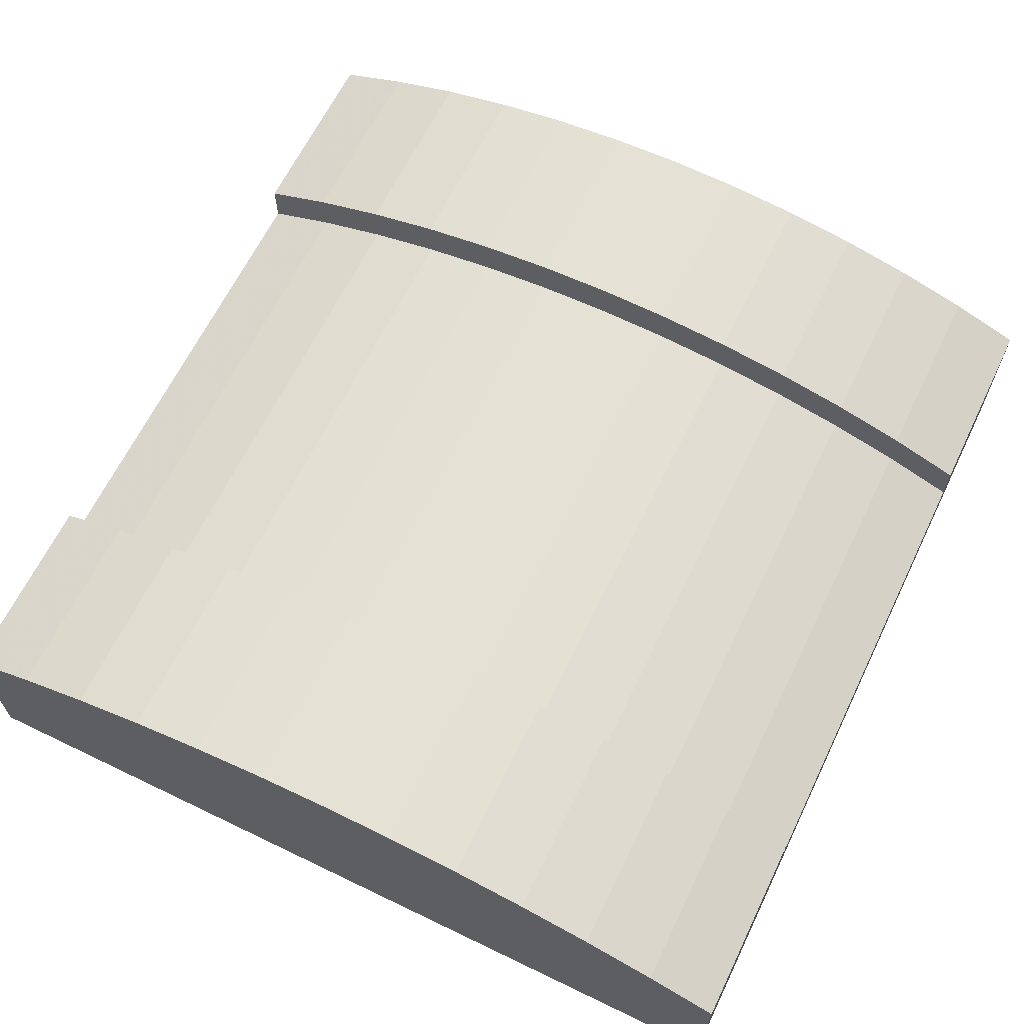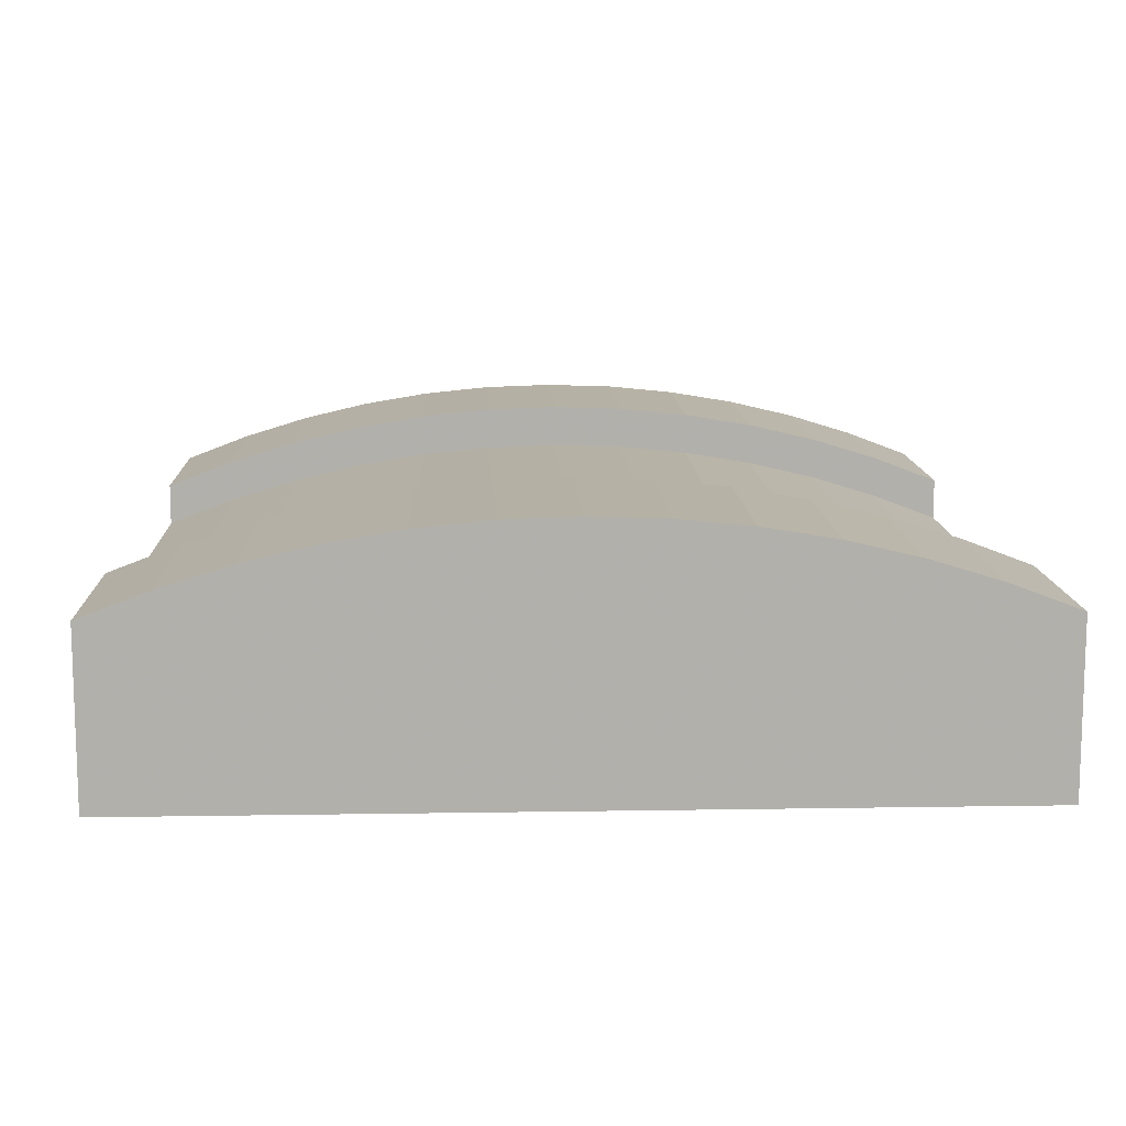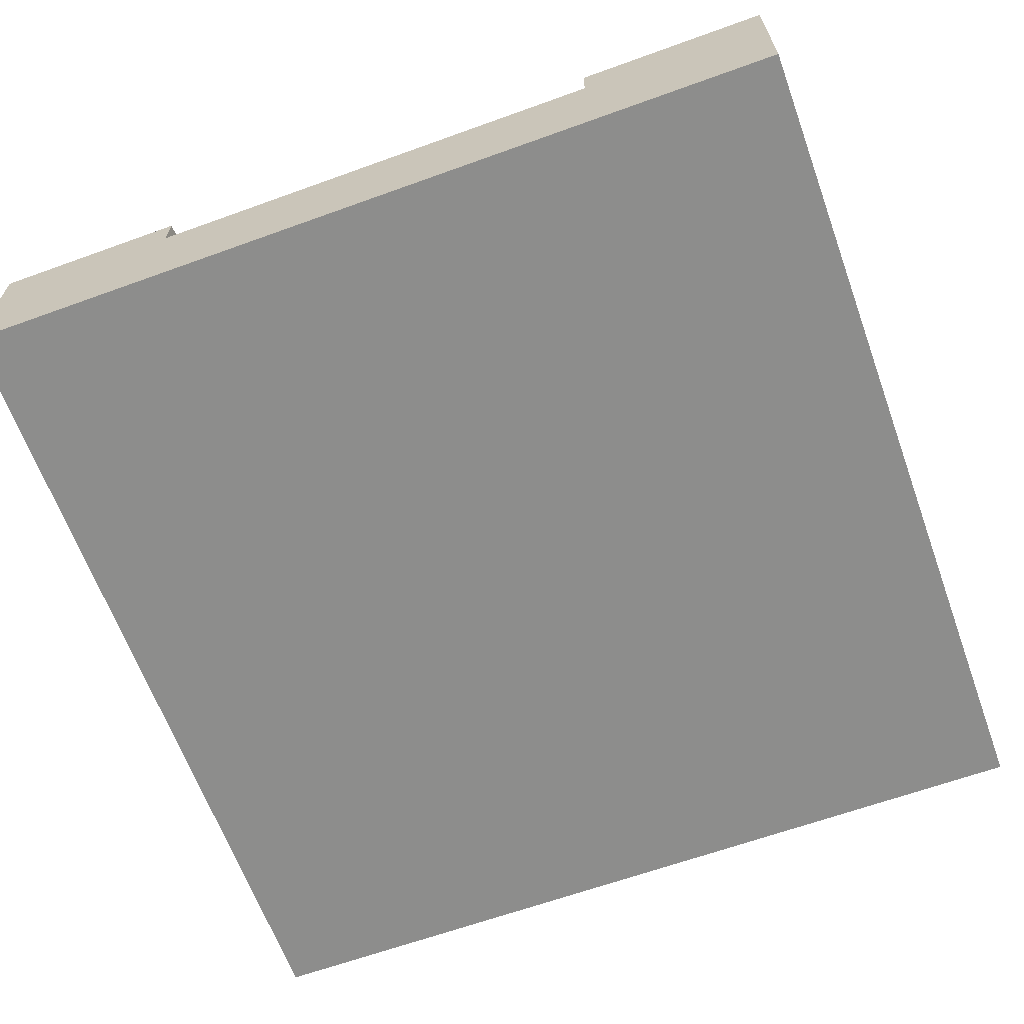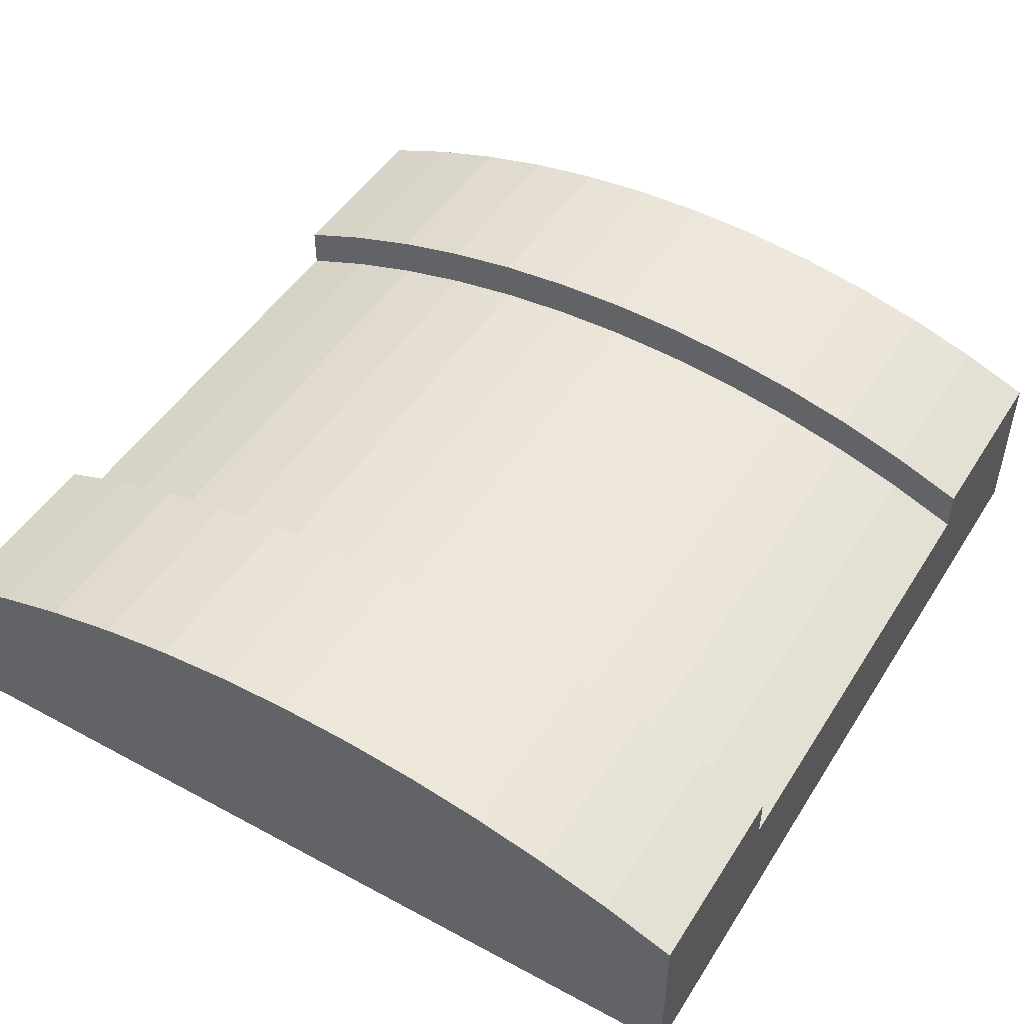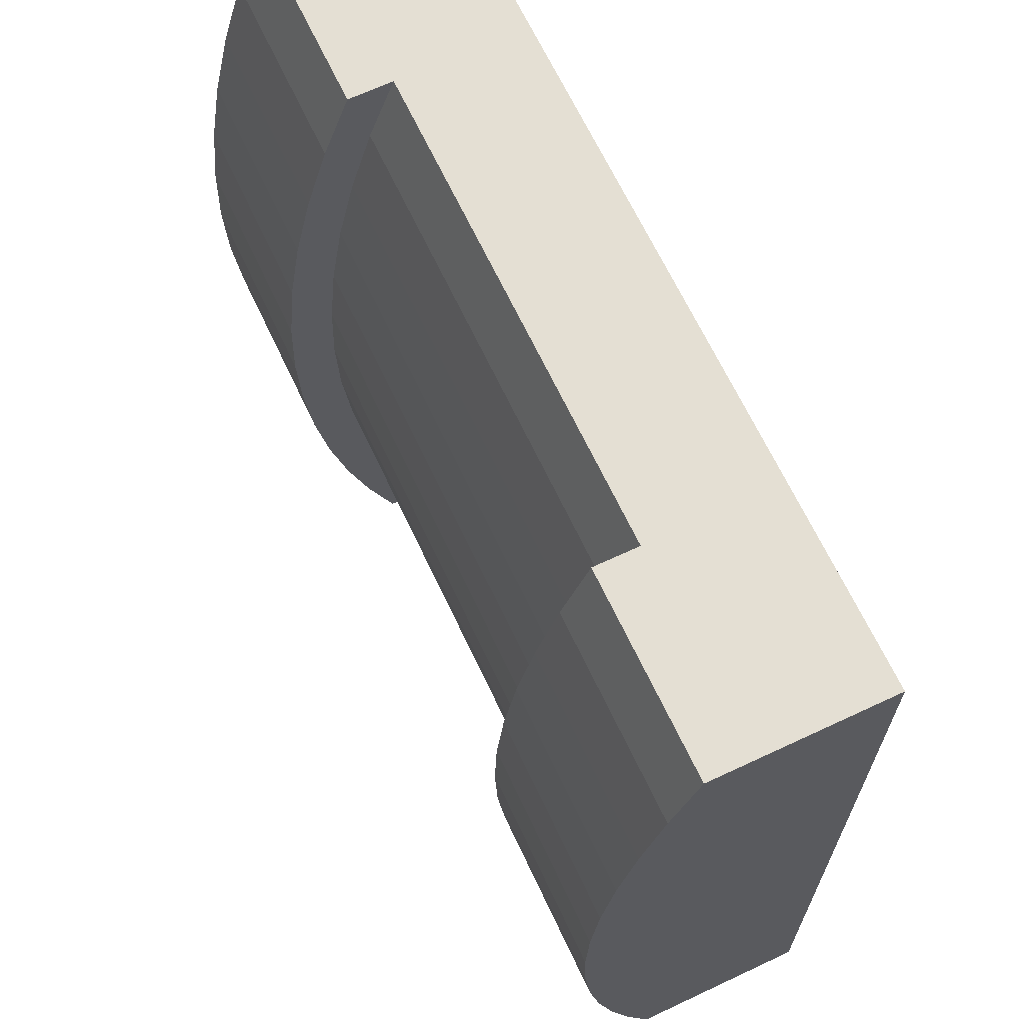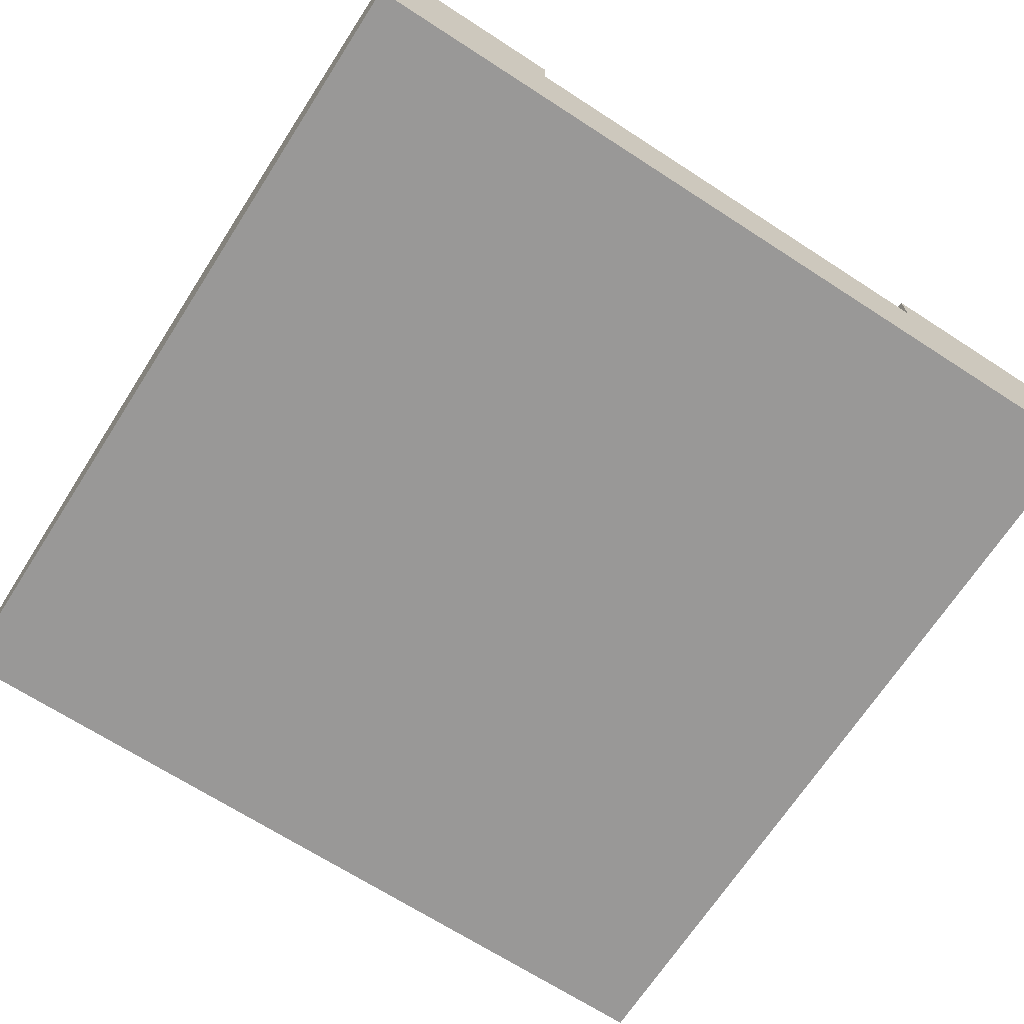
<metadata>
{"format":"obj","ext":"obj","renderer":"f3d","projection":"perspective","resolution":1024,"background":"white","views":[{"elev":64.6,"azim":115.9,"up":"+Y"},{"elev":11.7,"azim":-92.3,"up":"+Y"},{"elev":-64.5,"azim":20.0,"up":"+Y"},{"elev":48.5,"azim":-59.0,"up":"+Y"},{"elev":66.7,"azim":-115.2,"up":"+Z"},{"elev":-68.7,"azim":147.1,"up":"+Y"}]}
</metadata>
<code>
v 0.225 0.2972 0.4145
v 0 0.2972 0.4145
v 0.225 0.2888 0.3294
v 0 0.2888 0.3294
v 0.225 0.2747 0.245
v 0 0.2747 0.245
v 0.225 0.2552 0.1618
v 0 0.2552 0.1618
v 0.225 0.2303 0.07998
v 0 0.2303 0.07998
v 0.225 0.2747 0.755
v 0 0.2747 0.755
v 0.225 0.2888 0.6706
v 0 0.2888 0.6706
v 0.225 0.2552 0.8382
v 0 0.2552 0.8382
v 0.225 0.2972 0.5855
v 0 0.2972 0.5855
v 0.225 0.2303 0.92
v 0 0.2303 0.92
v 0.225 0.3 0.5
v 0 0.3 0.5
v 0.225 0.2 0
v 0 0.2 0
v 0.225 0.2 1
v 0 0.2 1
v 0 0.1 1
v 0.775 0.15 1
v 1 0.1 1
v 1 0.2 1
v 0.6813 0.15 1
v 0.775 0.2 1
v 0.3187 0.15 1
v 0.225 0.15 1
v 1 0.1 0
v 0.225 0.15 0
v 0 0.1 0
v 0.3187 0.15 0
v 0.6813 0.15 0
v 0.775 0.15 0
v 1 0.2 0
v 0.775 0.2 0
v 1 0.2552 0.8382
v 0.775 0.2552 0.8382
v 1 0.2747 0.755
v 0.775 0.2747 0.755
v 1 0.2303 0.92
v 0.775 0.2303 0.92
v 1 0.2888 0.6706
v 0.775 0.2888 0.6706
v 1 0.2972 0.5855
v 0.775 0.2972 0.5855
v 1 0.3 0.5
v 0.775 0.3 0.5
v 1 0.2972 0.4145
v 0.775 0.2972 0.4145
v 1 0.2303 0.07998
v 0.775 0.2303 0.07998
v 1 0.1303 0.07998
v 1 0.2552 0.1618
v 1 0.1552 0.1618
v 1 0.2747 0.245
v 1 0.1747 0.245
v 1 0.2888 0.3294
v 1 0.1888 0.3294
v 1 0.1972 0.4145
v 1 0.2 0.5
v 1 0.1972 0.5855
v 1 0.1888 0.6706
v 1 0.1747 0.755
v 1 0.1552 0.8382
v 1 0.1303 0.92
v 0.775 0.2888 0.3294
v 0.775 0.2747 0.245
v 0.775 0.2552 0.1618
v 0 0.1303 0.07998
v 0 0.1552 0.1618
v 0 0.1747 0.245
v 0 0.1888 0.3294
v 0 0.1972 0.4145
v 0 0.2 0.5
v 0 0.1972 0.5855
v 0 0.1888 0.6706
v 0 0.1747 0.755
v 0 0.1552 0.8382
v 0 0.1303 0.92
v 0.3187 0.2388 0.6706
v 0.225 0.2388 0.6706
v 0.3187 0.2472 0.5855
v 0.225 0.2472 0.5855
v 0.3187 0.25 0.5
v 0.225 0.25 0.5
v 0.3187 0.2472 0.4145
v 0.225 0.2472 0.4145
v 0.3187 0.2248 0.755
v 0.225 0.2248 0.755
v 0.3187 0.2388 0.3294
v 0.225 0.2388 0.3294
v 0.3187 0.2248 0.245
v 0.225 0.2248 0.245
v 0.3187 0.2052 0.1618
v 0.225 0.2052 0.1618
v 0.225 0.1803 0.07998
v 0.225 0.2 0.1446
v 0.225 0.2052 0.8382
v 0.225 0.2 0.8554
v 0.225 0.1803 0.92
v 0.3187 0.1803 0.07998
v 0.3187 0.1803 0.92
v 0.775 0.1803 0.07998
v 0.775 0.2 0.1446
v 0.775 0.2052 0.1618
v 0.775 0.2248 0.245
v 0.775 0.2388 0.3294
v 0.775 0.2472 0.4145
v 0.775 0.25 0.5
v 0.775 0.2472 0.5855
v 0.775 0.2388 0.6706
v 0.775 0.2248 0.755
v 0.775 0.2052 0.8382
v 0.775 0.2 0.8554
v 0.775 0.1803 0.92
v 0.3187 0.2 0.1446
v 0.3187 0.2 0.8554
v 0.3187 0.2052 0.8382
v 0.6813 0.2052 0.8382
v 0.6813 0.2 0.8554
v 0.6813 0.1803 0.92
v 0.6813 0.2388 0.6706
v 0.6813 0.2472 0.5855
v 0.6813 0.2248 0.755
v 0.6813 0.25 0.5
v 0.6813 0.2472 0.4145
v 0.6813 0.2388 0.3294
v 0.6813 0.2052 0.1618
v 0.6813 0.1803 0.07998
v 0.6813 0.2 0.1446
v 0.6813 0.2248 0.245
v 1 0 1
v 1 0 0
v 0 0 1
v 0 0 0
g snow_tile_bump
f 3 2 1
f 2 3 4
f 5 4 3
f 4 5 6
f 7 6 5
f 6 7 8
f 9 8 7
f 8 9 10
f 13 12 11
f 12 13 14
f 11 16 15
f 16 11 12
f 17 14 13
f 14 17 18
f 15 20 19
f 20 15 16
f 21 18 17
f 18 21 22
f 1 22 21
f 22 1 2
f 23 10 9
f 10 23 24
f 19 26 25
f 26 19 20
f 29 28 27
f 28 29 30
f 27 28 31
f 28 30 32
f 33 27 31
f 34 27 33
f 27 34 26
f 26 34 25
f 37 36 35
f 36 37 24
f 35 36 38
f 36 24 23
f 39 35 38
f 40 35 39
f 35 40 41
f 41 40 42
f 45 44 43
f 44 45 46
f 47 32 30
f 32 47 48
f 43 48 47
f 48 43 44
f 49 46 45
f 46 49 50
f 51 50 49
f 50 51 52
f 55 54 53
f 54 55 56
f 41 58 57
f 58 41 42
f 57 35 41
f 35 57 59
f 59 57 60
f 59 60 61
f 61 60 62
f 61 62 63
f 63 62 64
f 63 64 65
f 65 64 55
f 65 55 66
f 66 55 53
f 66 53 67
f 67 53 51
f 67 51 68
f 68 51 49
f 68 49 69
f 69 49 45
f 69 45 70
f 70 45 43
f 70 43 71
f 71 43 47
f 71 47 72
f 72 47 30
f 72 30 29
f 62 73 64
f 73 62 74
f 57 75 60
f 75 57 58
f 76 24 37
f 24 76 10
f 10 76 77
f 10 77 8
f 8 77 78
f 8 78 6
f 6 78 79
f 6 79 4
f 4 79 80
f 4 80 2
f 2 80 81
f 2 81 22
f 22 81 82
f 22 82 18
f 18 82 83
f 18 83 14
f 14 83 84
f 14 84 12
f 12 84 85
f 12 85 16
f 16 85 86
f 16 86 20
f 20 86 27
f 20 27 26
f 60 74 62
f 74 60 75
f 53 52 51
f 52 53 54
f 64 56 55
f 56 64 73
f 89 88 87
f 88 89 90
f 93 92 91
f 92 93 94
f 87 96 95
f 96 87 88
f 99 98 97
f 98 99 100
f 101 100 99
f 100 101 102
f 91 90 89
f 90 91 92
f 97 94 93
f 94 97 98
f 9 36 23
f 36 9 103
f 103 9 7
f 103 7 104
f 104 7 102
f 102 7 5
f 102 5 100
f 100 5 3
f 100 3 98
f 98 3 1
f 98 1 94
f 94 1 21
f 94 21 92
f 92 21 17
f 92 17 90
f 90 17 13
f 90 13 88
f 88 13 11
f 88 11 96
f 96 11 15
f 96 15 105
f 105 15 19
f 105 19 106
f 106 19 107
f 107 19 25
f 107 25 34
f 38 103 108
f 103 38 36
f 109 34 33
f 34 109 107
f 110 42 40
f 42 110 58
f 58 110 111
f 58 111 75
f 75 111 112
f 75 112 113
f 75 113 74
f 74 113 114
f 74 114 73
f 73 114 115
f 73 115 56
f 56 115 116
f 56 116 54
f 54 116 117
f 54 117 52
f 52 117 118
f 52 118 50
f 50 118 119
f 50 119 46
f 46 119 120
f 46 120 44
f 44 120 121
f 44 121 48
f 48 121 122
f 48 122 28
f 48 28 32
f 123 102 101
f 102 123 108
f 102 108 103
f 102 103 104
f 124 107 109
f 107 124 125
f 107 125 106
f 106 125 105
f 95 105 125
f 105 95 96
f 126 121 120
f 121 126 127
f 121 127 128
f 128 122 121
f 122 31 28
f 31 122 128
f 117 129 118
f 129 117 130
f 118 131 119
f 131 118 129
f 115 132 116
f 132 115 133
f 114 133 115
f 133 114 134
f 110 112 111
f 112 110 135
f 135 110 136
f 135 136 137
f 40 136 110
f 136 40 39
f 119 126 120
f 126 119 131
f 116 130 117
f 130 116 132
f 113 134 114
f 134 113 138
f 112 138 113
f 138 112 135
f 141 140 139
f 140 141 142
f 29 141 139
f 141 29 27
f 141 37 142
f 37 141 76
f 76 141 77
f 77 141 78
f 78 141 79
f 79 141 80
f 80 141 81
f 81 141 82
f 82 141 83
f 83 141 84
f 84 141 85
f 85 141 86
f 86 141 27
f 37 140 142
f 140 37 35
f 59 140 35
f 140 59 139
f 139 59 61
f 139 61 63
f 139 63 65
f 139 65 66
f 139 66 67
f 139 67 68
f 139 68 69
f 139 69 70
f 139 70 71
f 139 71 72
f 139 72 29
f 130 87 129
f 87 130 89
f 133 91 132
f 91 133 93
f 138 97 134
f 97 138 99
f 135 99 138
f 99 135 101
f 131 125 126
f 125 131 95
f 129 95 131
f 95 129 87
f 127 109 128
f 109 127 126
f 109 126 124
f 124 126 125
f 128 33 31
f 33 128 109
f 134 93 133
f 93 134 97
f 39 108 136
f 108 39 38
f 137 101 135
f 101 137 136
f 101 136 108
f 101 108 123
f 132 89 130
f 89 132 91

</code>
